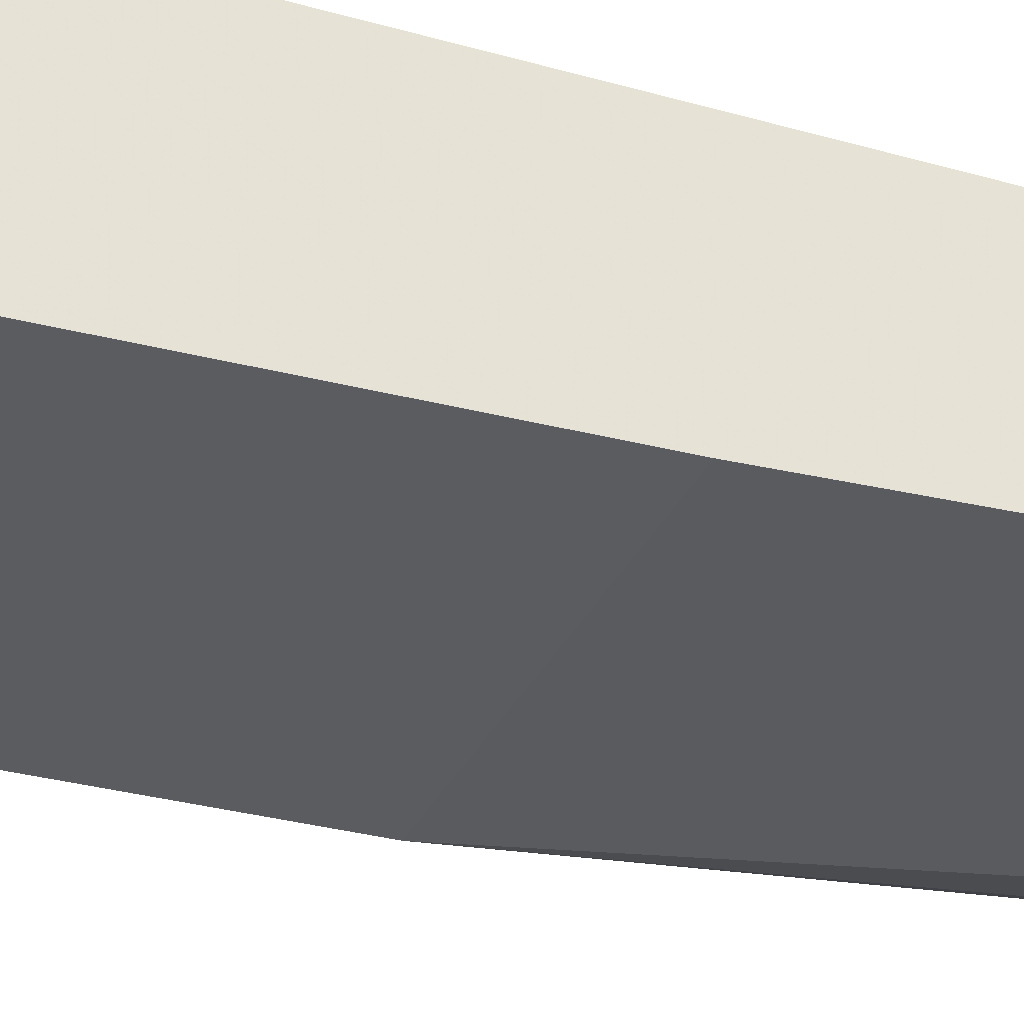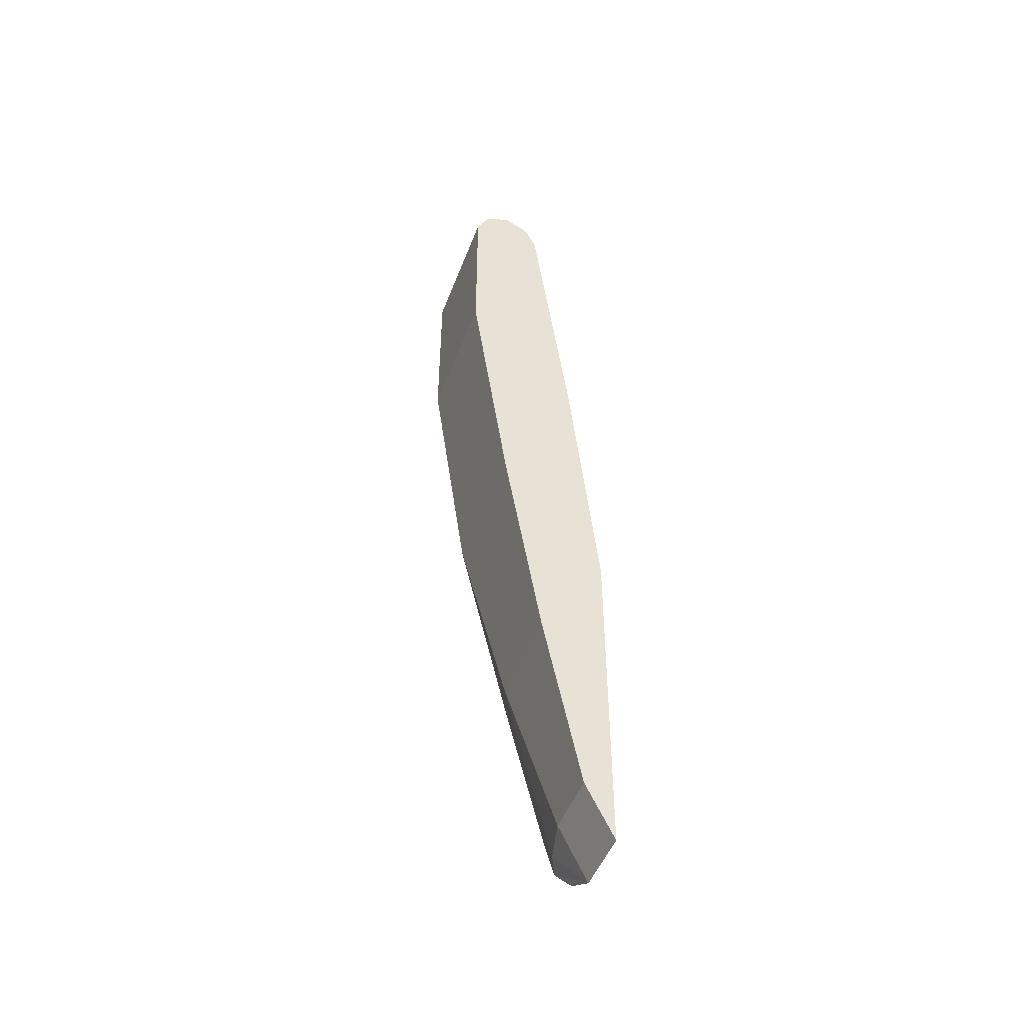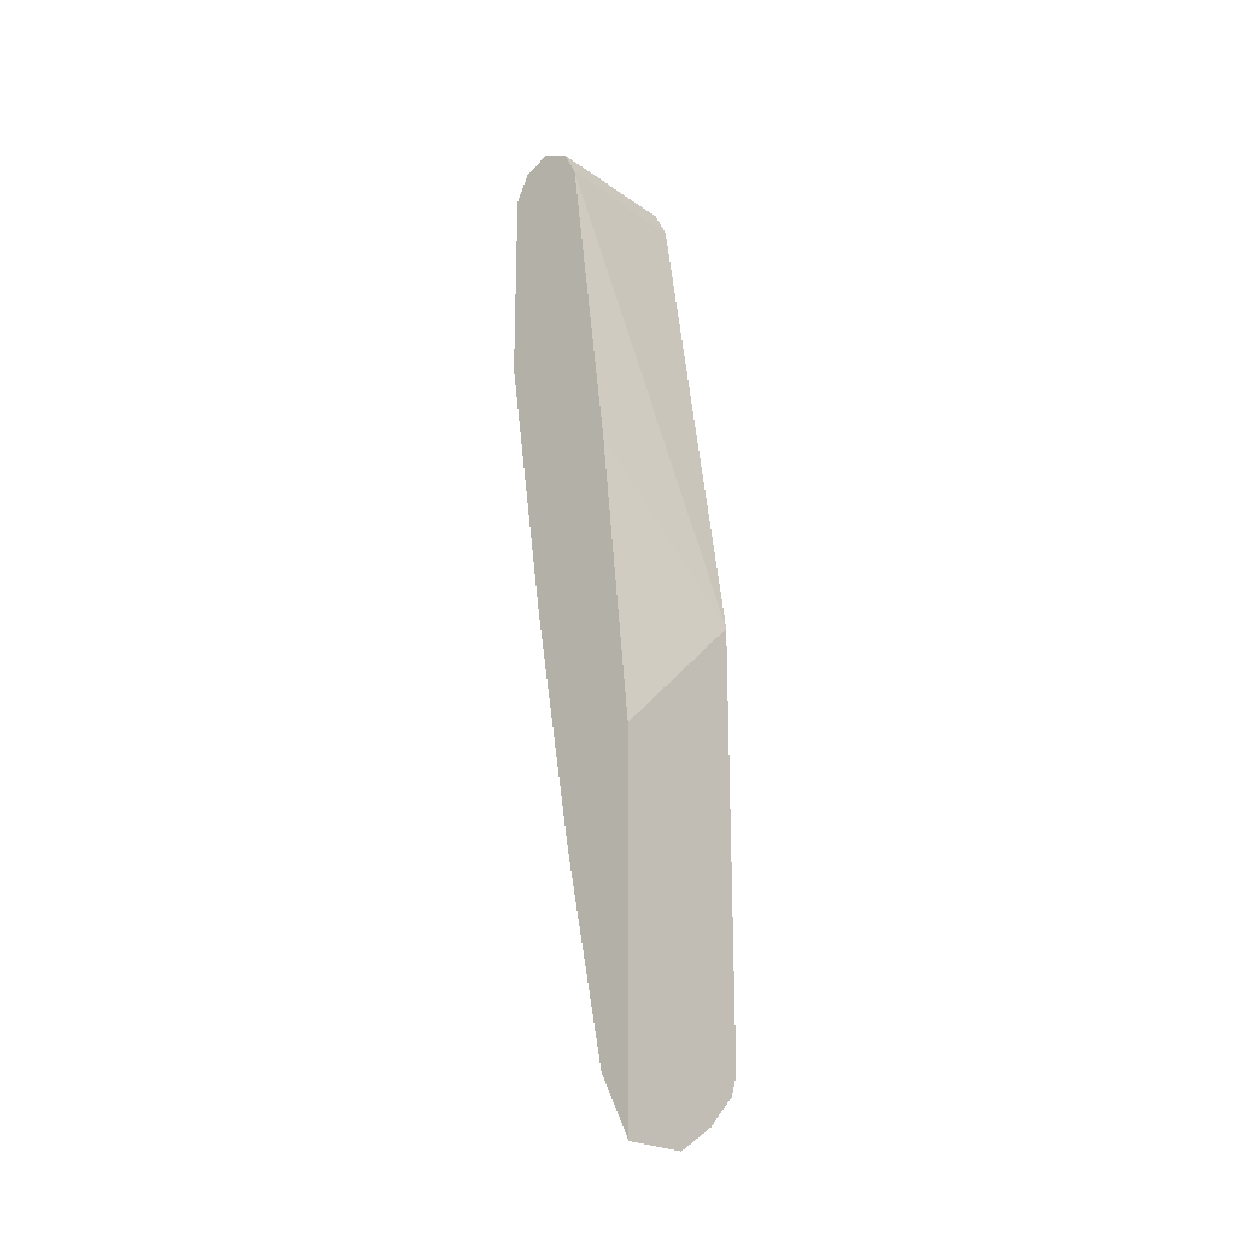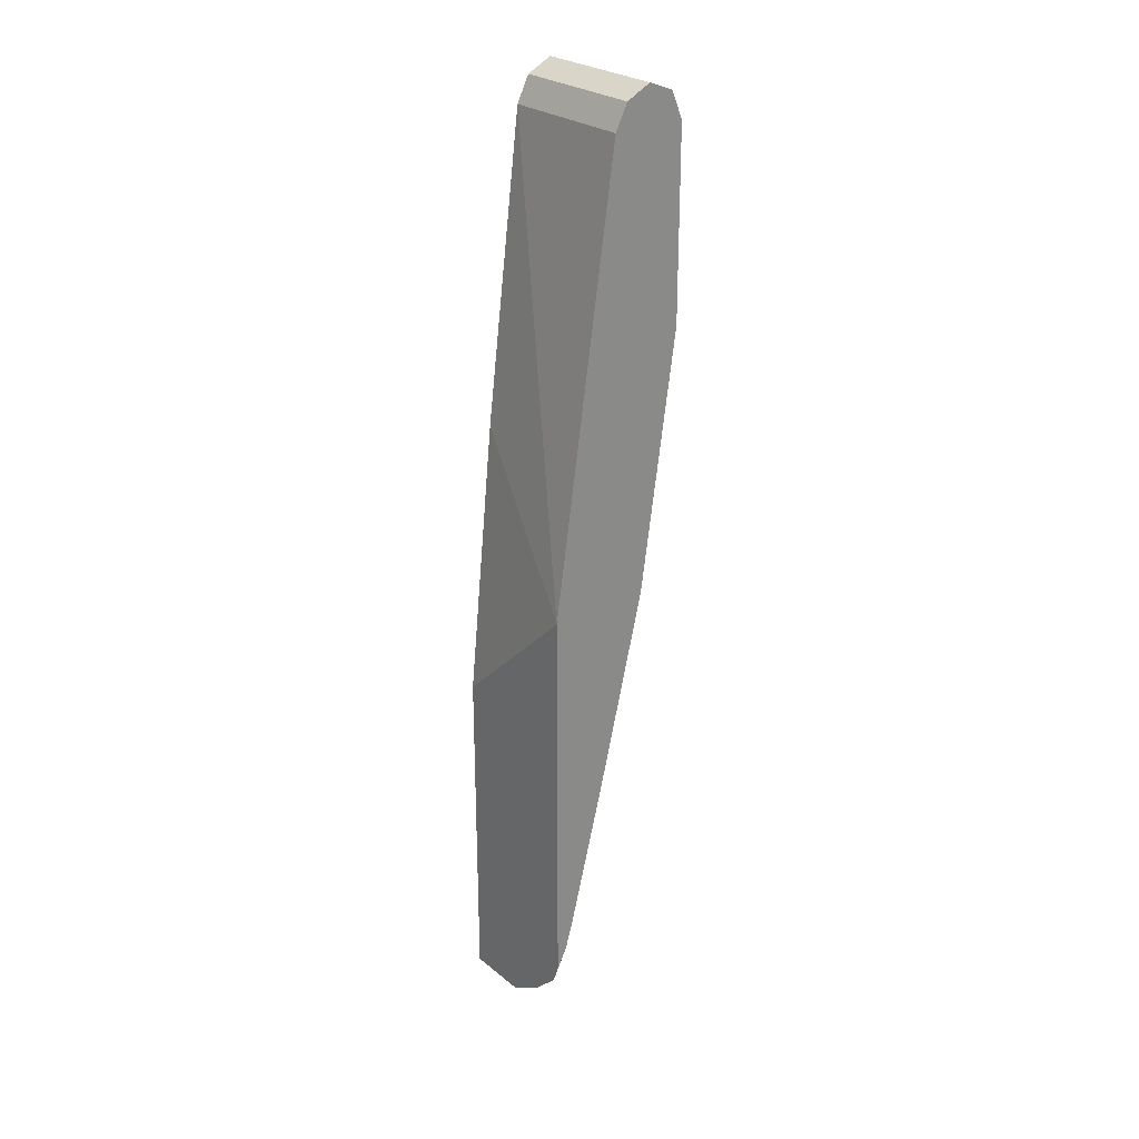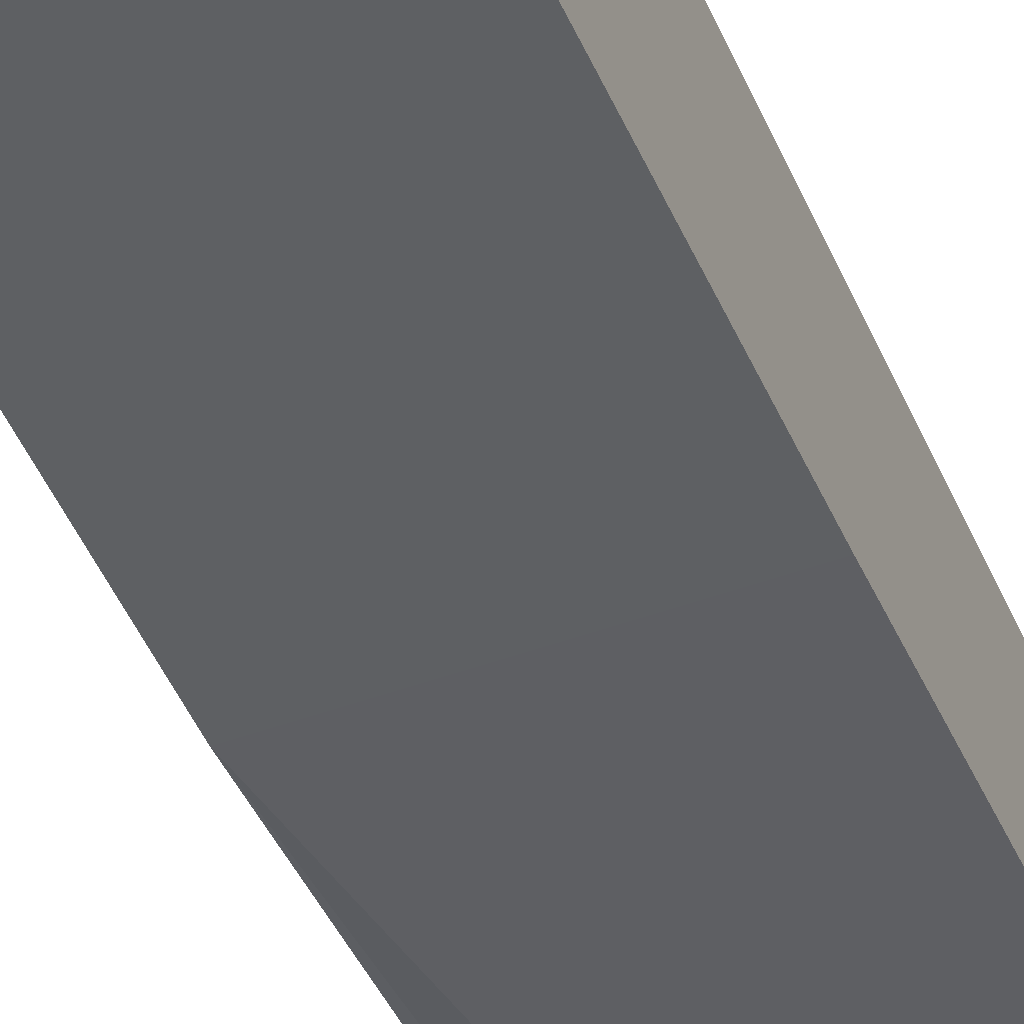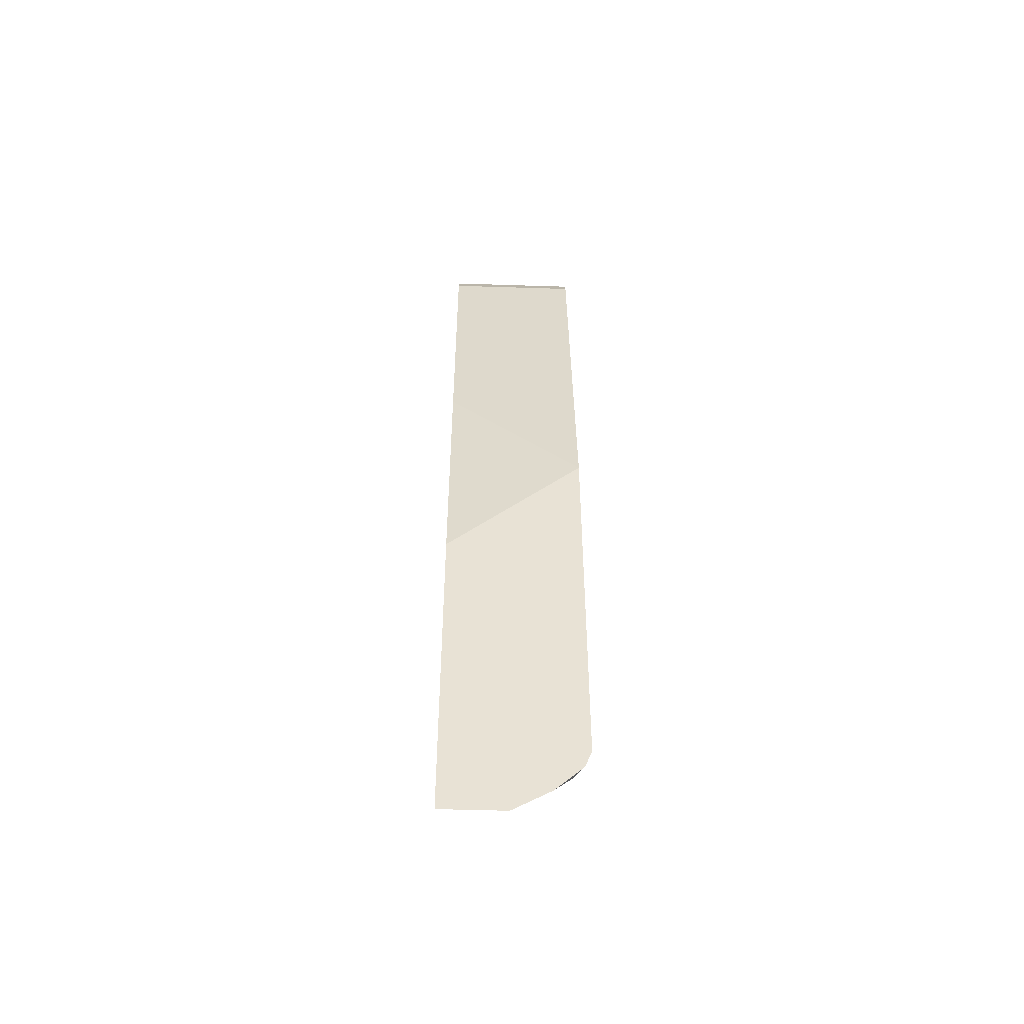
<metadata>
{"format":"obj","ext":"obj","renderer":"f3d","projection":"perspective","resolution":1024,"background":"white","views":[{"elev":-39.2,"azim":-116.7,"up":"+Z"},{"elev":-49.3,"azim":-110.5,"up":"+Y"},{"elev":-23.4,"azim":-49.1,"up":"+Y"},{"elev":26.7,"azim":51.0,"up":"+Y"},{"elev":-51.0,"azim":-158.8,"up":"+Z"},{"elev":-50.1,"azim":-2.0,"up":"+Y"}]}
</metadata>
<code>
v 0.4041 -0.1452 -0.5083
v 0.4041 -0.1408 -0.5105
v 0.4489 -0.1452 -0.5083
v 0.4041 0.09511 -0.5083
v 0.4489 -0.1408 -0.5105
v 0.4041 -0.1232 -0.5193
v 0.4753 -0.1089 -0.5215
v 0.4885 -0.1122 -0.5149
v 0.4753 -0.1286 -0.5083
v 0.4998 0.1855 -0.5083
v 0.4041 0.2904 -0.5281
v 0.4489 -0.1232 -0.5193
v 0.4041 -0.1056 -0.5281
v 0.4929 0.01761 -0.5457
v 0.4929 -0.08796 -0.5193
v 0.4489 -0.1056 -0.5281
v 0.4753 0.02644 -0.5545
v 0.495 -0.1089 -0.5083
v 0.4998 -0.08104 -0.5158
v 0.4998 0.5017 -0.5545
v 0.4041 0.5017 -0.5545
v 0.4998 -0.096 -0.5083
v 0.4041 0.02644 -0.5545
v 0.4998 0.04285 -0.5474
v 0.4998 -0.06279 -0.521
v 0.4998 0.1849 -0.5809
v 0.4998 0.5193 -0.5633
v 0.4041 0.5193 -0.5633
v 0.4041 0.1849 -0.5809
v 0.4998 0.3697 -0.6073
v 0.4998 0.5281 -0.5809
v 0.4041 0.522 -0.5686
v 0.4041 0.3697 -0.6073
v 0.4998 0.5017 -0.6073
v 0.4998 0.5212 -0.599
v 0.4041 0.5281 -0.5809
v 0.4041 0.5017 -0.6073
v 0.4041 0.5193 -0.5985
f 10 31 27
f 14 24 25
f 13 17 16
f 13 23 17
f 10 27 20
f 14 25 15
f 10 35 31
f 10 22 19
f 10 30 34
f 10 26 30
f 10 24 26
f 10 25 24
f 10 19 25
f 10 21 11
f 14 17 26
f 10 34 35
f 14 26 24
f 34 37 35
f 17 23 29
f 10 20 21
f 35 38 36
f 35 37 38
f 31 36 32
f 31 35 36
f 30 37 34
f 30 33 37
f 27 32 28
f 27 31 32
f 26 33 30
f 26 29 33
f 20 28 21
f 20 27 28
f 18 19 22
f 17 29 26
f 15 25 19
f 8 19 18
f 1 22 10
f 8 18 9
f 1 37 33
f 1 38 37
f 1 36 38
f 1 32 36
f 1 28 32
f 1 21 28
f 1 33 29
f 1 4 11
f 8 15 19
f 1 18 22
f 1 9 18
f 1 3 9
f 1 5 3
f 1 2 5
f 1 10 4
f 1 29 23
f 1 11 21
f 1 13 6
f 1 23 13
f 7 17 14
f 7 16 17
f 7 12 16
f 7 15 8
f 6 16 12
f 6 13 16
f 5 12 7
f 7 14 15
f 4 10 11
f 3 8 9
f 3 7 8
f 3 5 7
f 2 12 5
f 2 6 12
f 1 6 2

</code>
